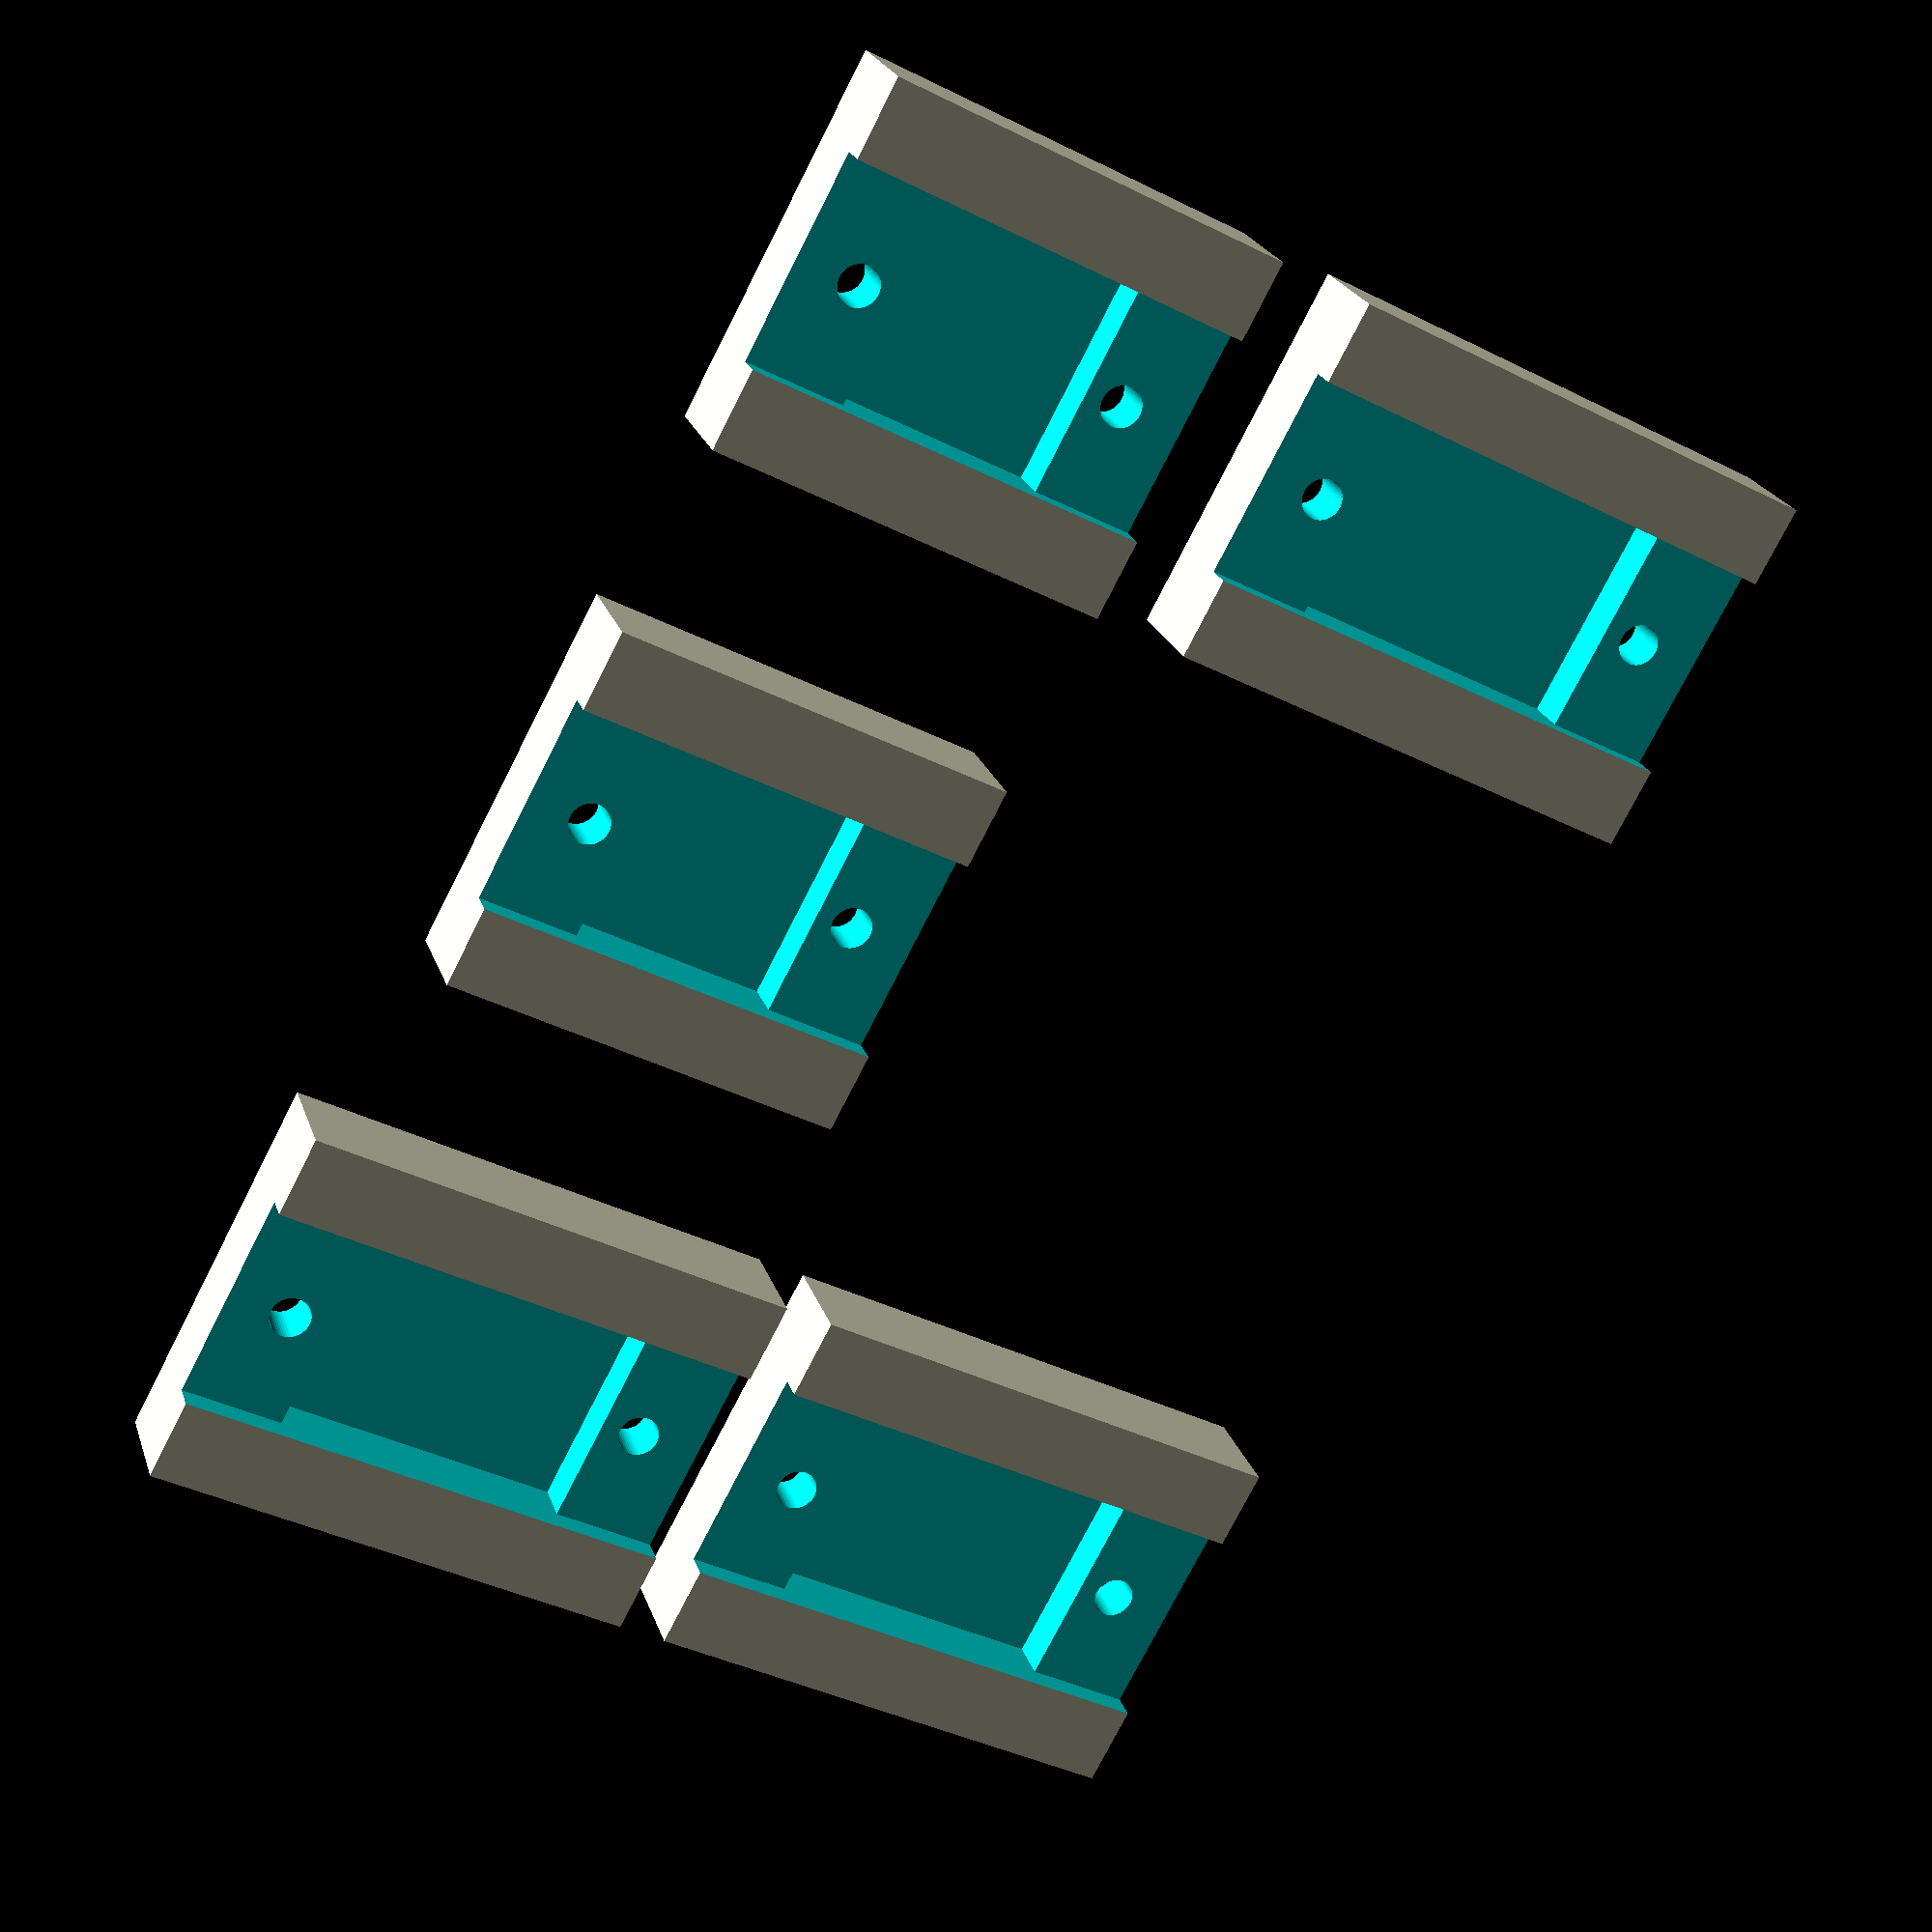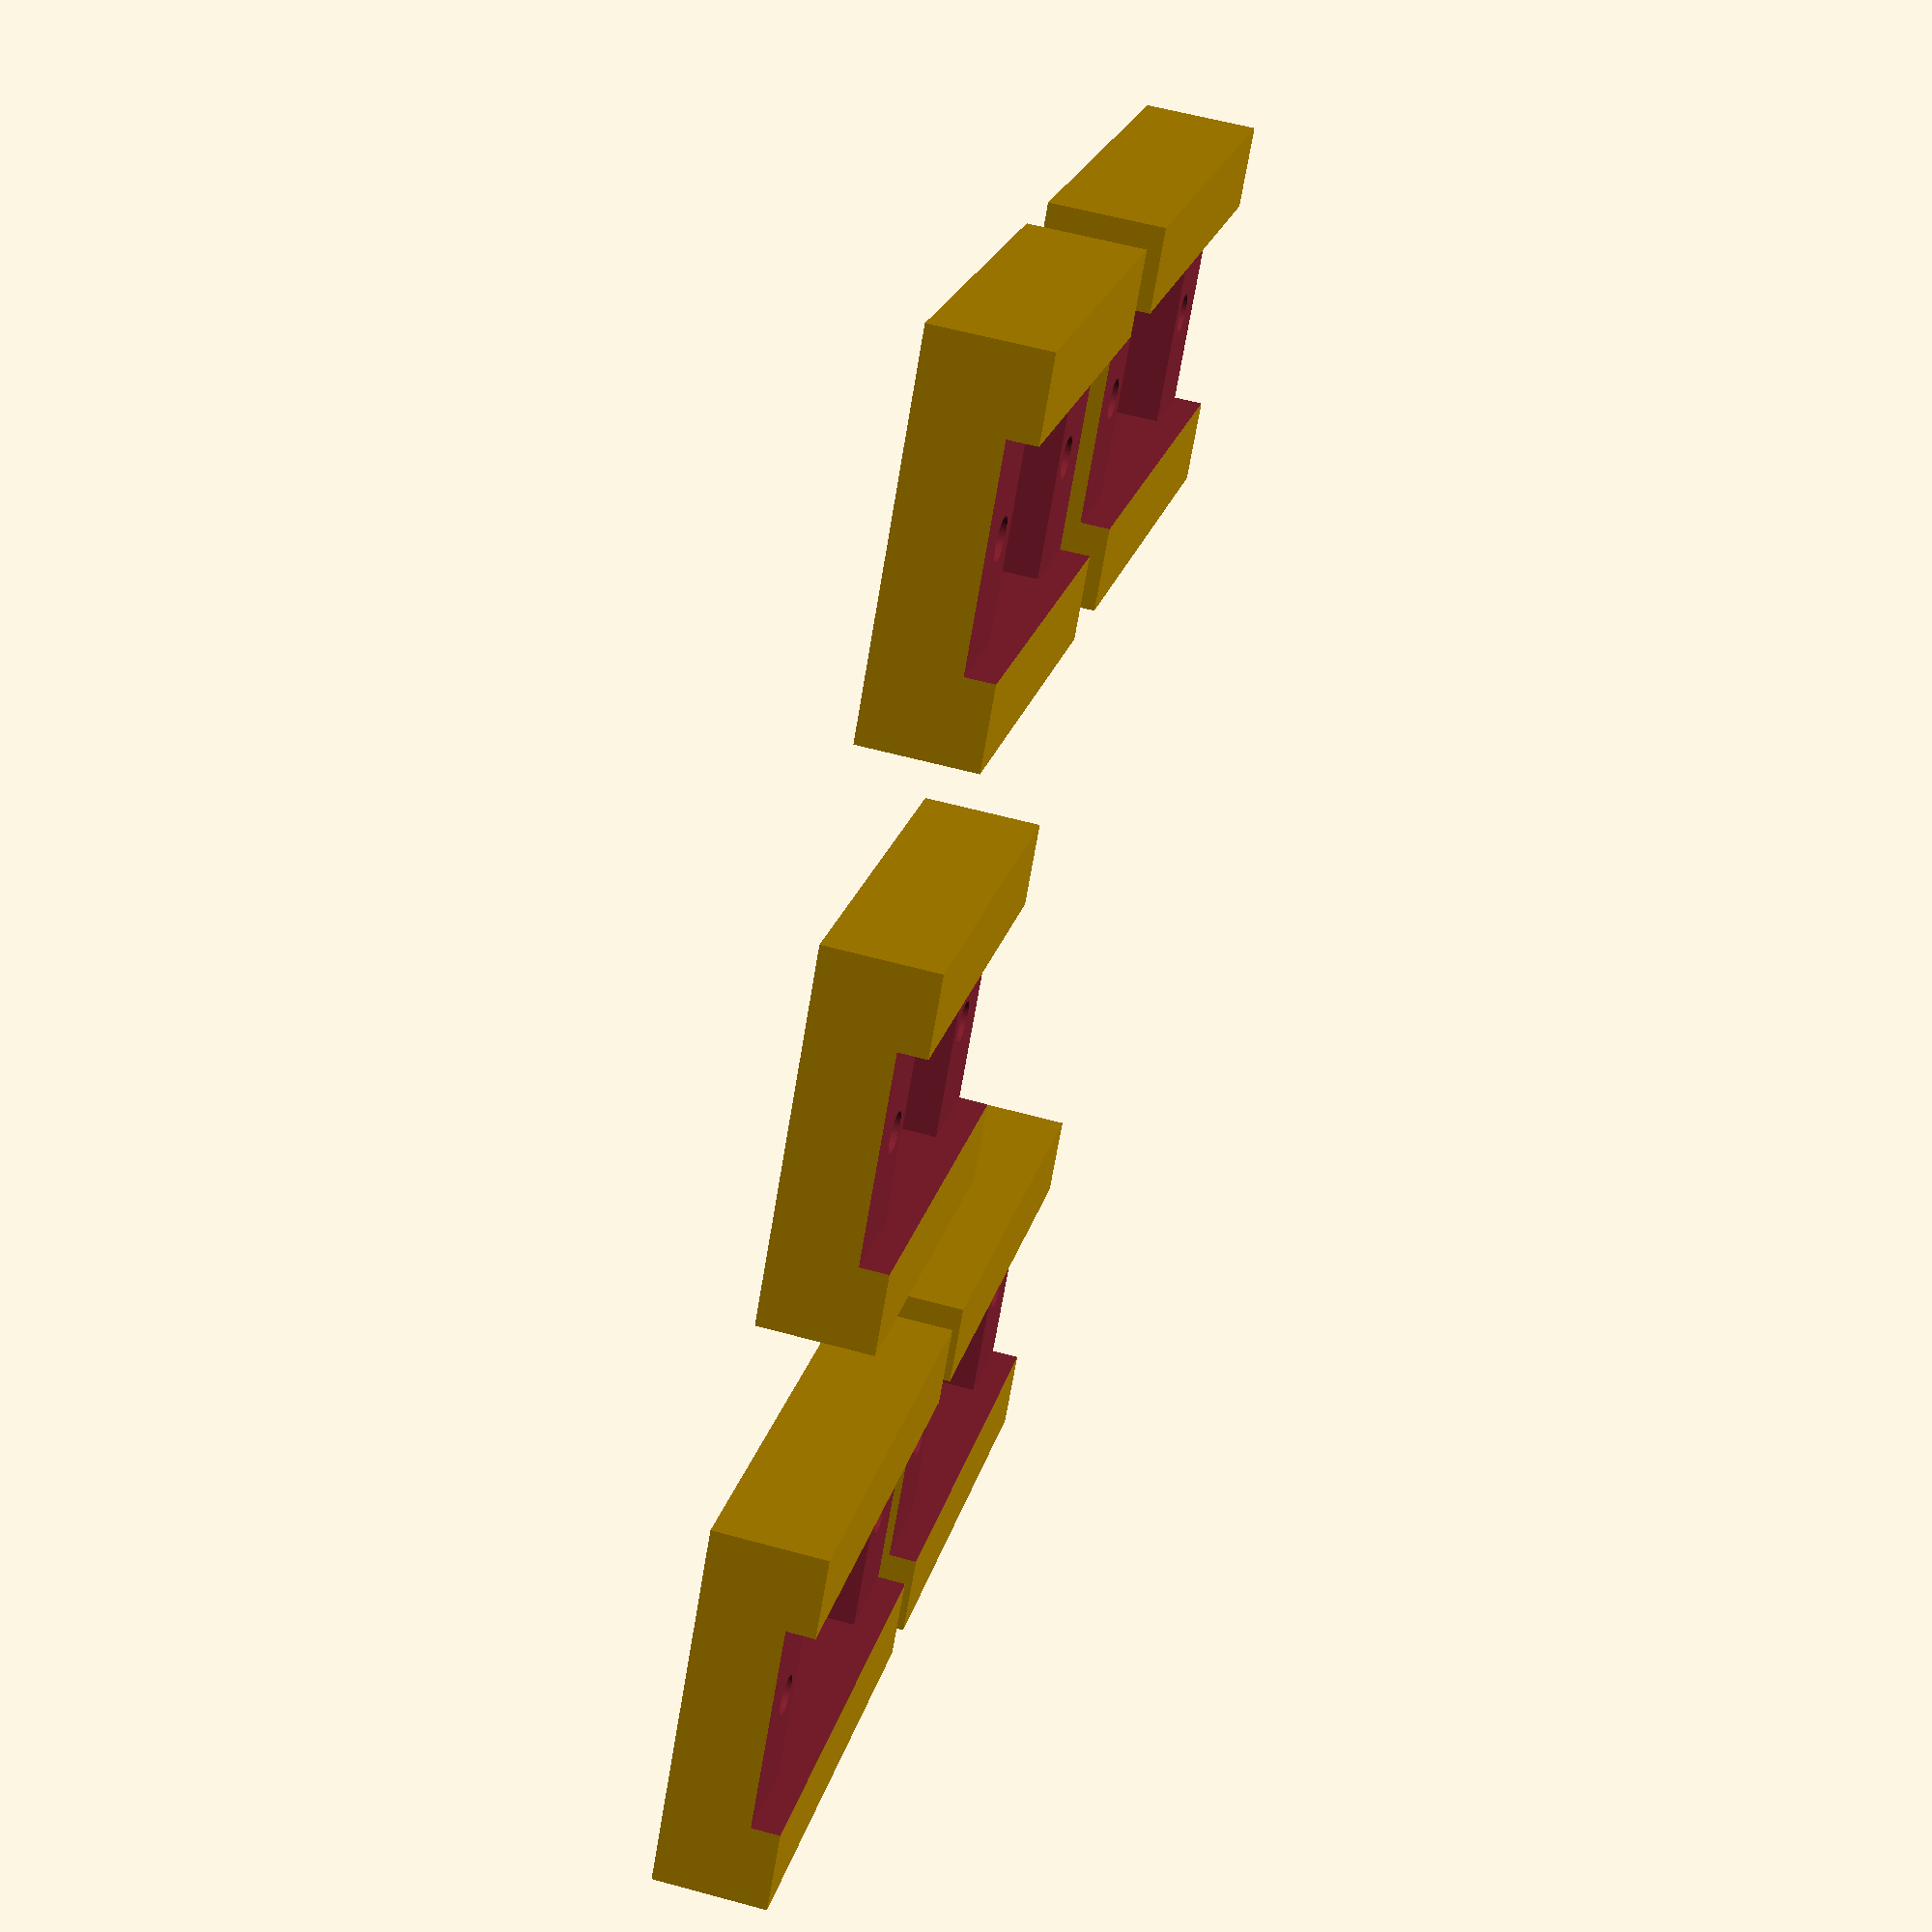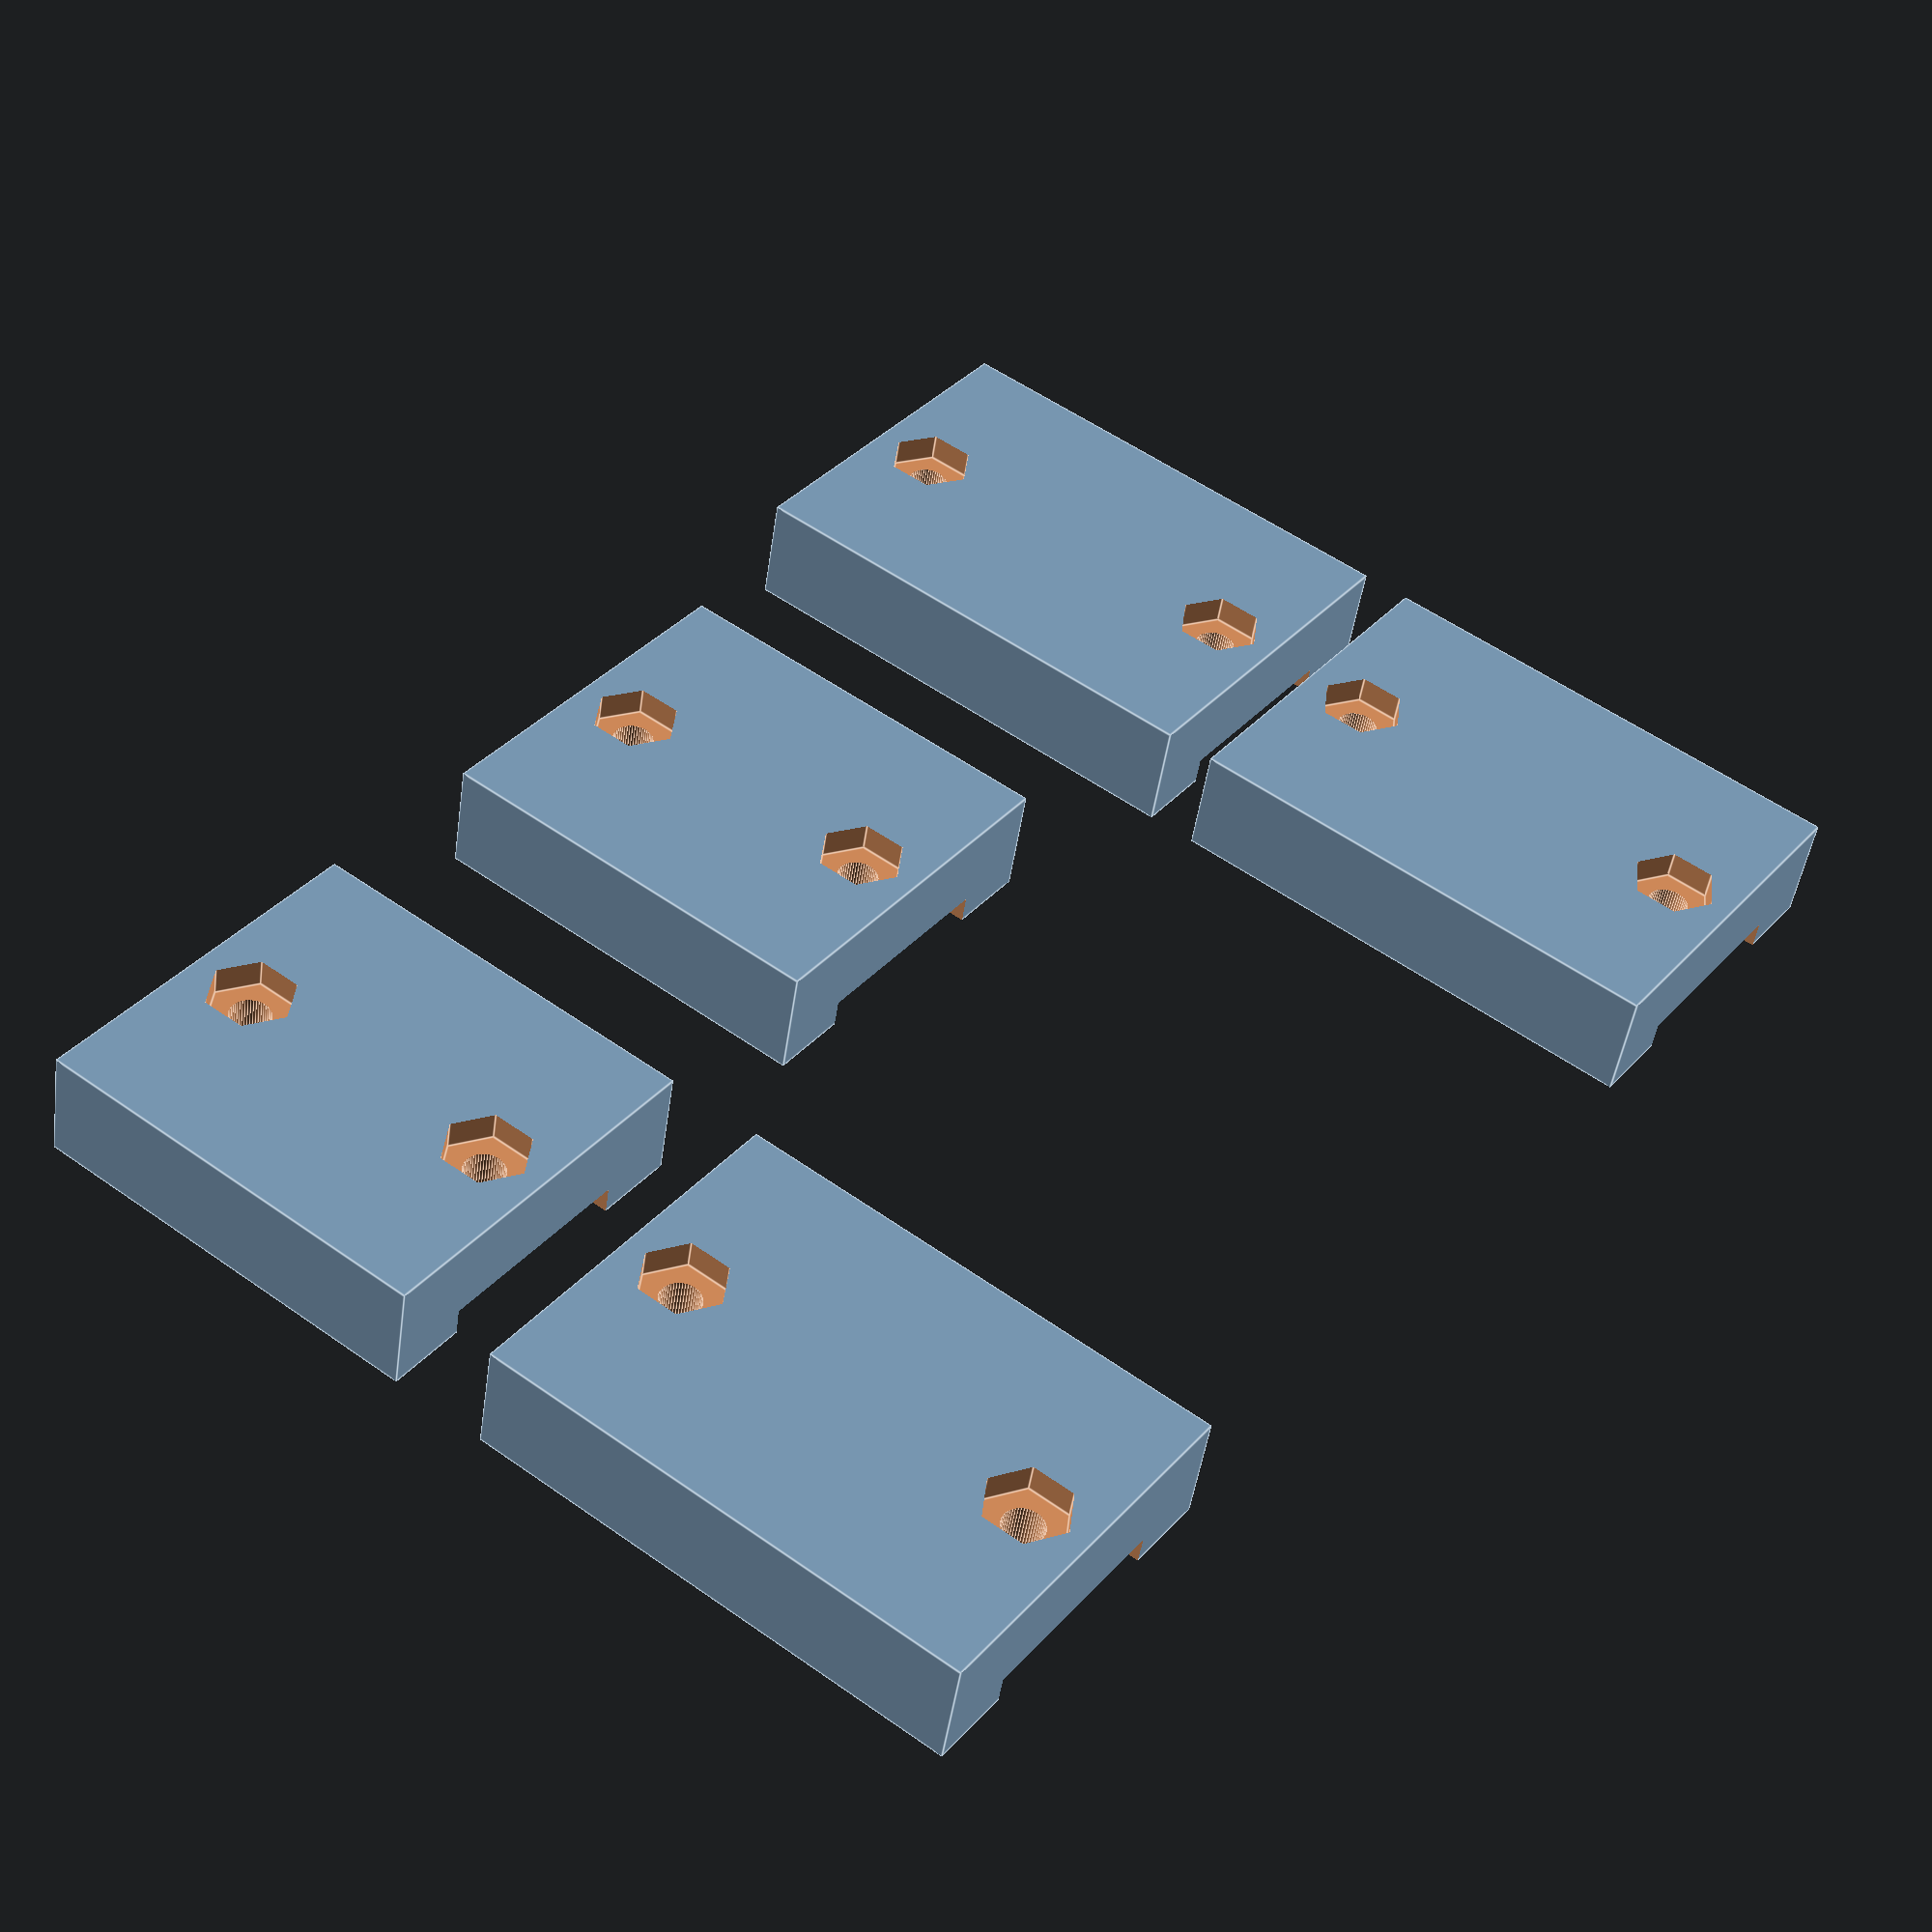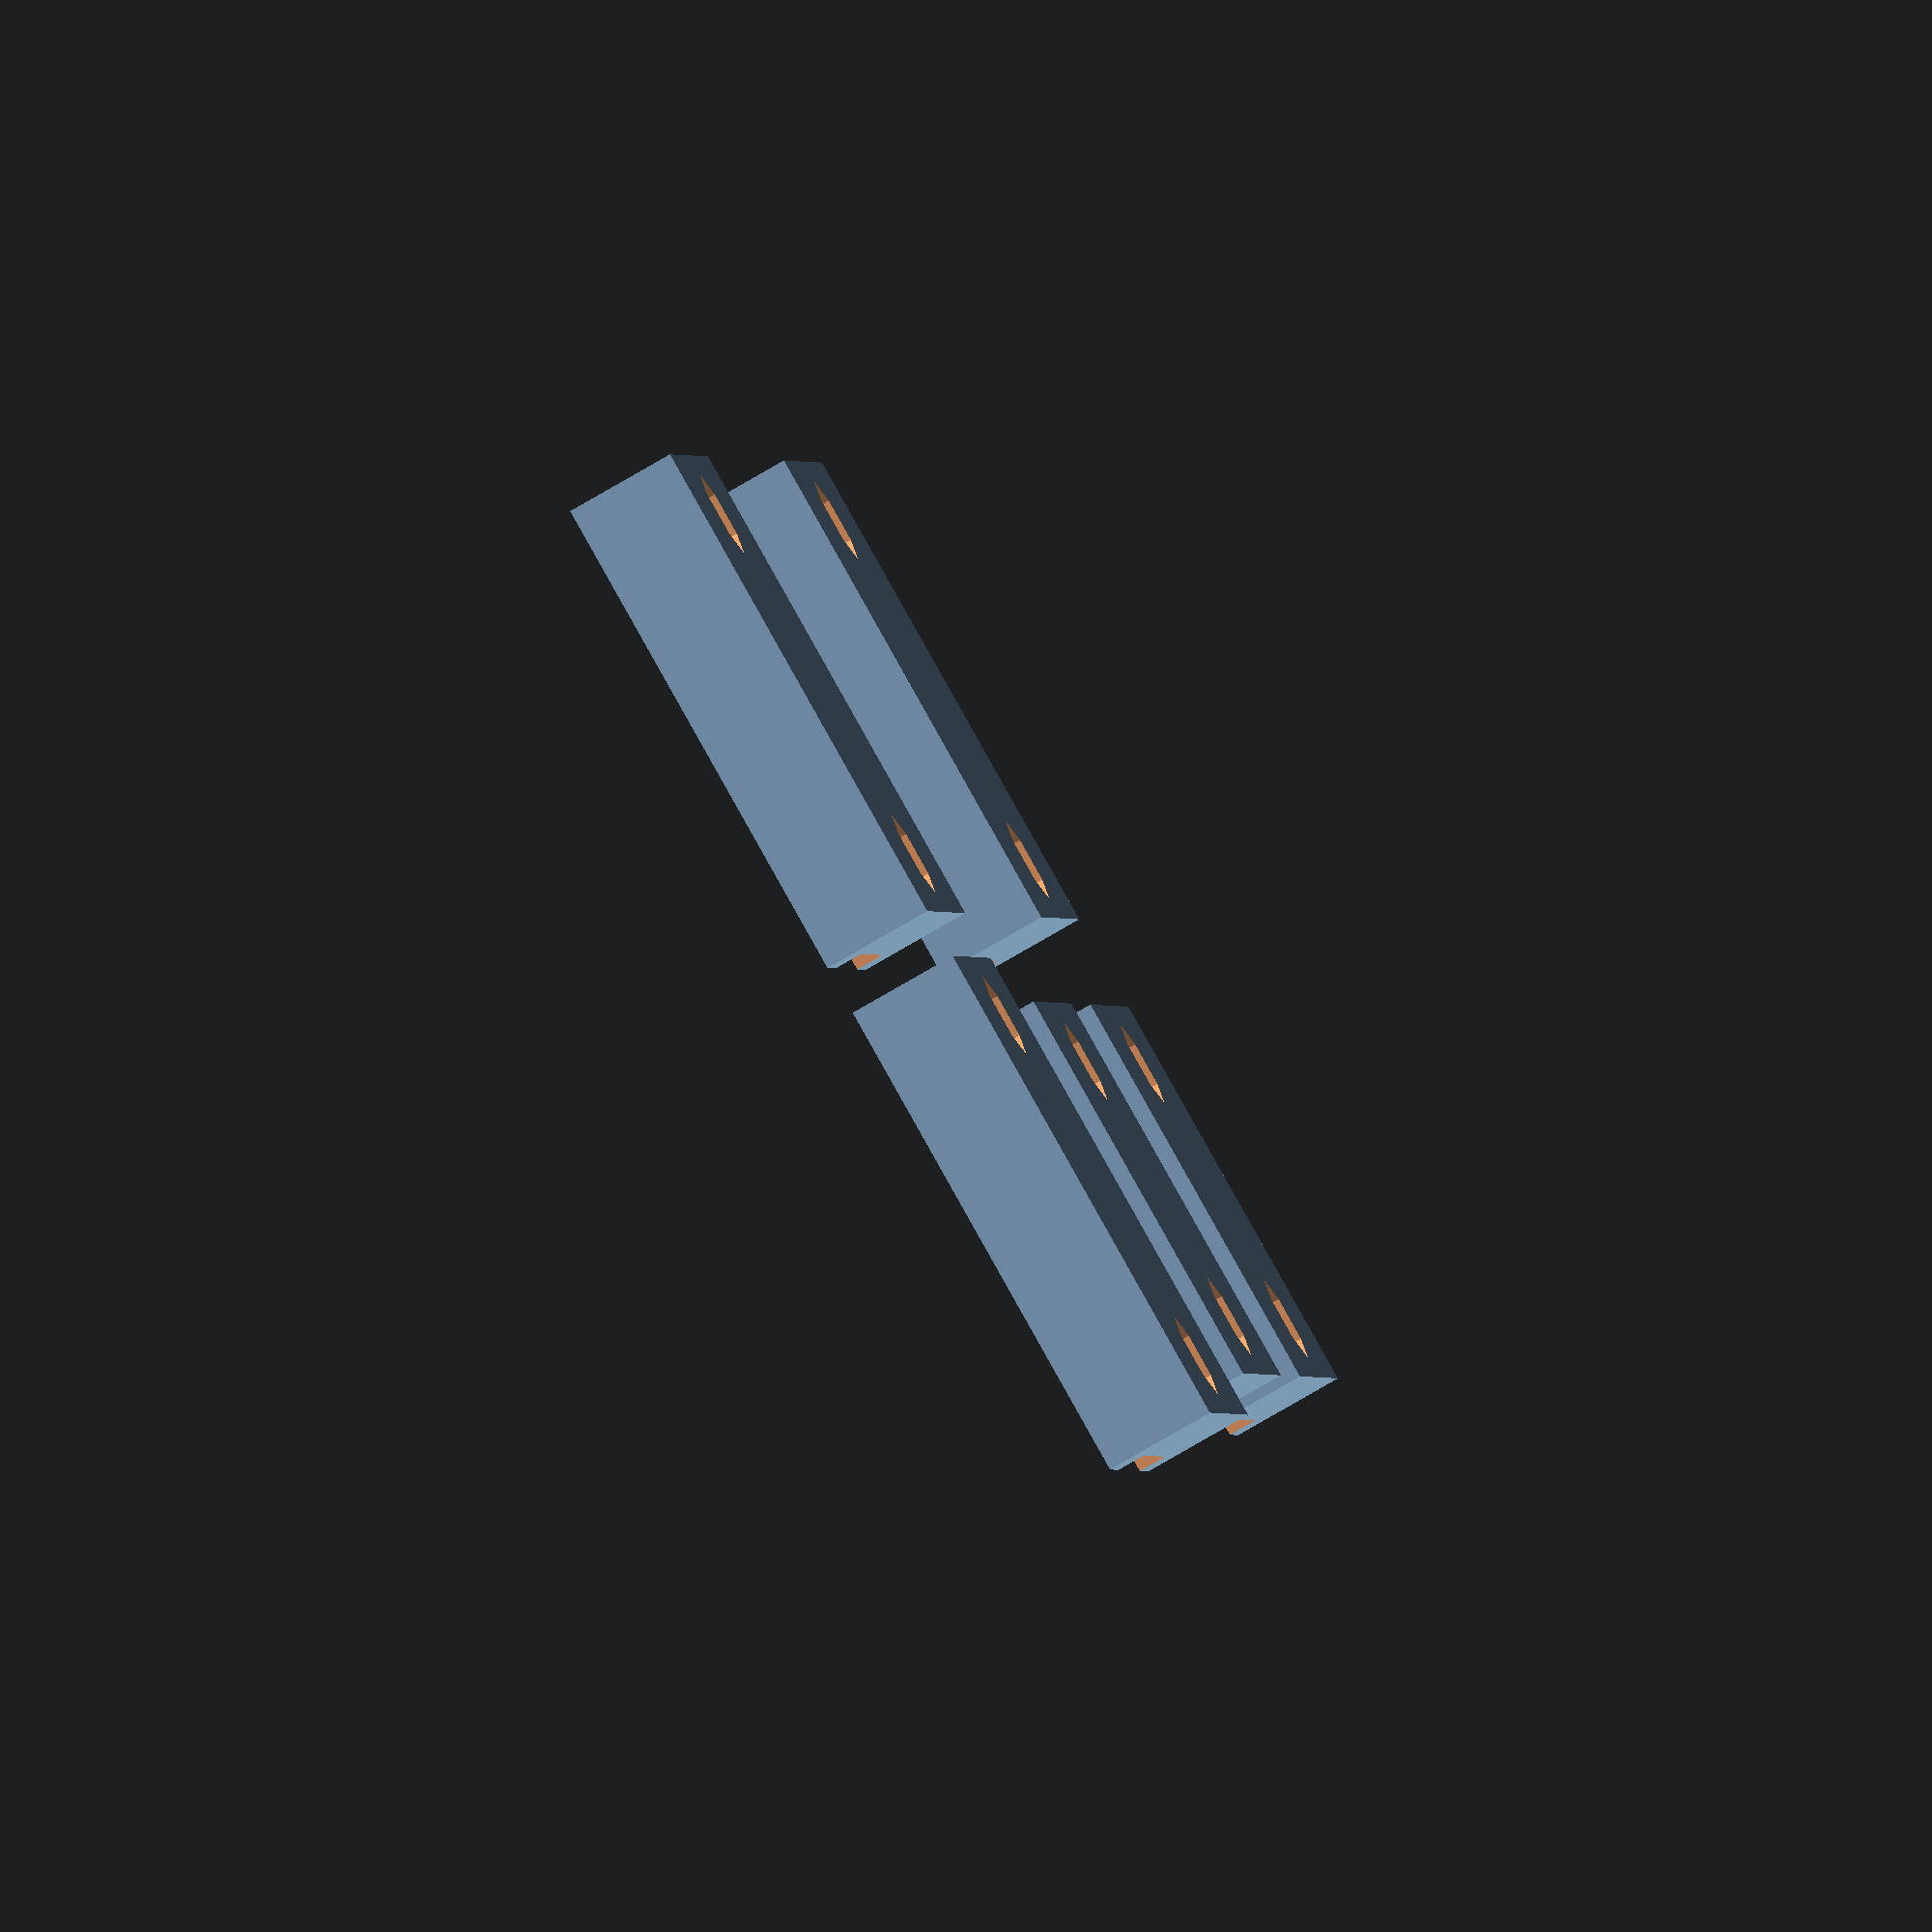
<openscad>
//
// This file is part of the hexapod-robi distribution (https://github.com/schwicke/hexapod-robi).
// Copyright (c) 2021 Ulrich Schwickerath
//
// This program is free software: you can redistribute it and/or modify
// it under the terms of the GNU General Public License as published by
// the Free Software Foundation, version 3.
//
// This program is distributed in the hope that it will be useful, but
// WITHOUT ANY WARRANTY; without even the implied warranty of
// MERCHANTABILITY or FITNESS FOR A PARTICULAR PURPOSE. See the GNU
// General Public License for more details.
//
// You should have received a copy of the GNU General Public License
// along with this program. If not, see <http://www.gnu.org/licenses/>.
//
// This is a little plastic bit which is intended to get the holes for the connectors
// at the right position. It's not part of the robot itself, but useful for building it.
//
hub_hole_diameter = 2;
hub_spacer_height = 2;
hub_raster =  2.54;
hub_x = 4.9;
hub_y = 9.9;

module screwhole_mX(d){
   height = 40;
   headlength = 0.6*d/2+0.1;
   translate([0, 0, height/2-10*headlength])cylinder(h=height, r=d/2+0.1, center=true, $fn=50);
}

module nuthole_mX(d){
   s = (d==2) ? 4: (d==2.5)? 5: (d==3) ? 5.5: 0.0;
   if (s==0){
     echo ("Nut size not supported");
   }
   e = s/sin(60.0);
   height = 40;
   headlength = 0.6*d/2+0.1;
   translate([0, 0, -5*headlength]){
     translate([0, 0, height/2])cylinder(h=height, r=d/2+0.1, center=true, $fn=50);
     translate([0, 0, -1.5])cylinder(h=10*headlength, d=e+0.1, center=true, $fn=6);
   }
}

module connector_hub(n, mode){
  hub_hole_distance = 2*(n+1)*hub_raster;
  translate([ hub_hole_distance/2, 0, 0])if (mode==0) screwhole_mX(hub_hole_diameter); else nuthole_mX(hub_hole_diameter);
  translate([-hub_hole_distance/2, 0, 0])if (mode==0) screwhole_mX(hub_hole_diameter); else nuthole_mX(hub_hole_diameter);
}

module box(n){
  h1 = 6;
  h2 = 4;
  t1 = 4.0;
  t2 = 1.52;
  z1 = (h1+h2)/2-t1;
  z2 = (h1+h2)/2-t2;
  difference(){
    cube([hub_raster*2*(n+1)+7, 20, h1], center=true);
    translate([0, 0, z1])cube([n*hub_x+hub_raster/2+0.1, hub_y+hub_raster/2+0.1, h2], center=true);
    translate([0, 0, z2])cube([40, hub_y+hub_raster/2+0.1, h2], center=true);
    connector_hub(n, 1);
  }
}
// boxes
translate([0, 0, 0])box(2);
translate([0, 30, 0])box(2);
translate([0, -30, 0])box(3);
translate([30, 30, 0])box(3);
translate([30, -30, 0])box(3);

</openscad>
<views>
elev=156.9 azim=208.1 roll=196.1 proj=p view=solid
elev=120.8 azim=217.9 roll=254.3 proj=p view=wireframe
elev=47.1 azim=143.6 roll=171.8 proj=p view=edges
elev=80.4 azim=348.6 roll=120.0 proj=o view=solid
</views>
